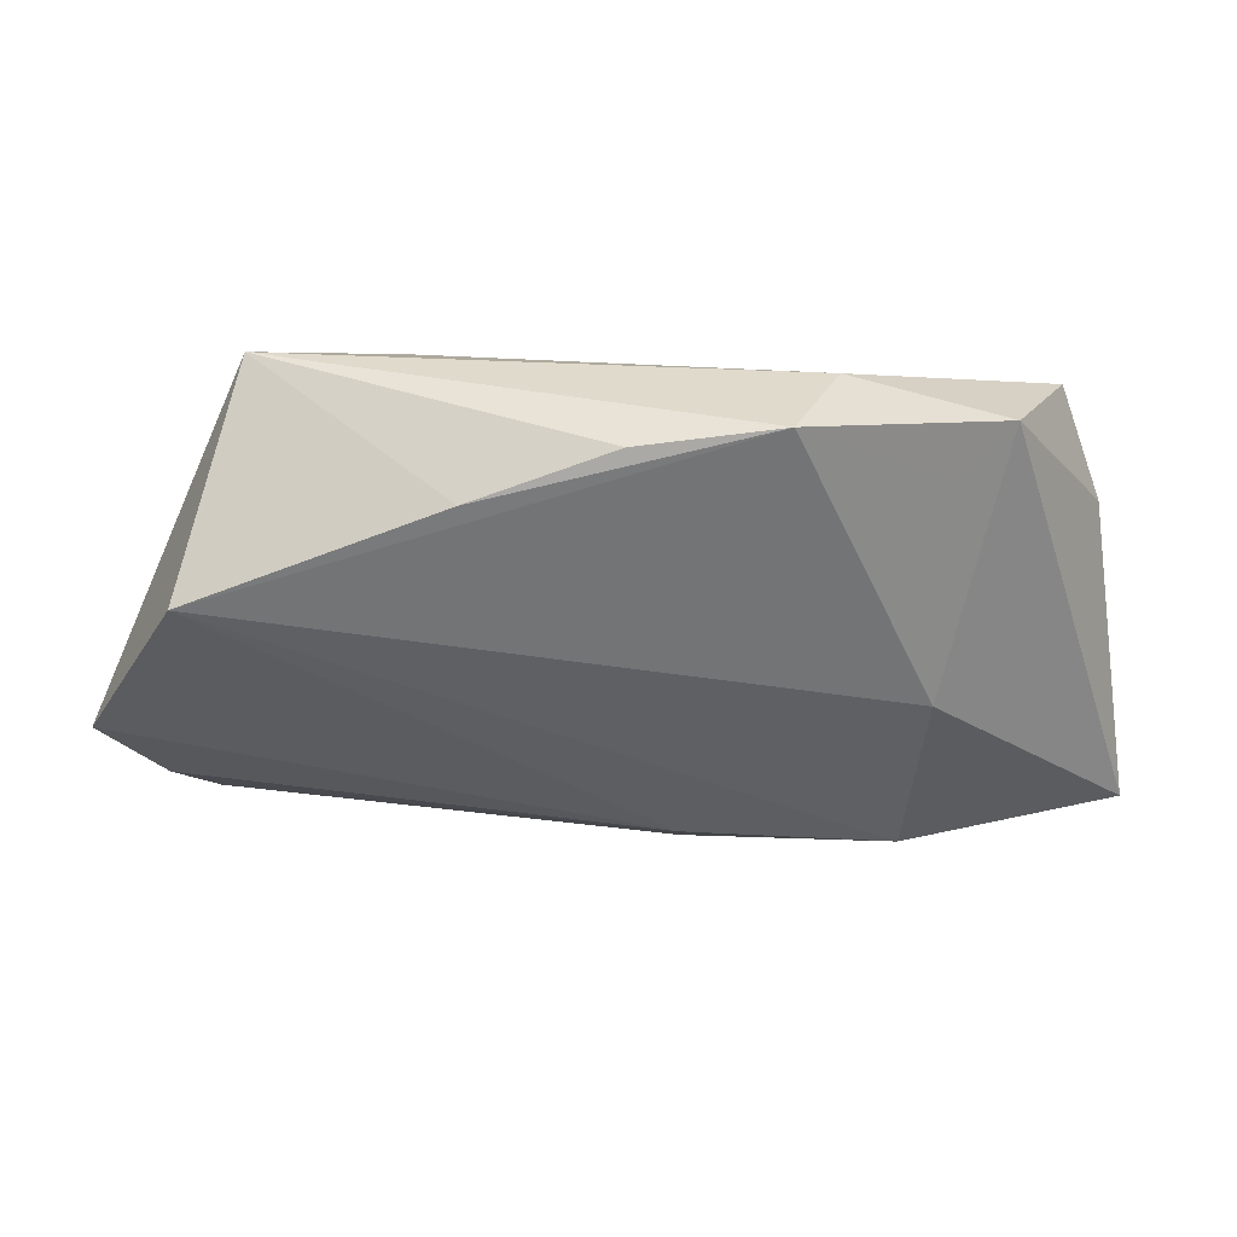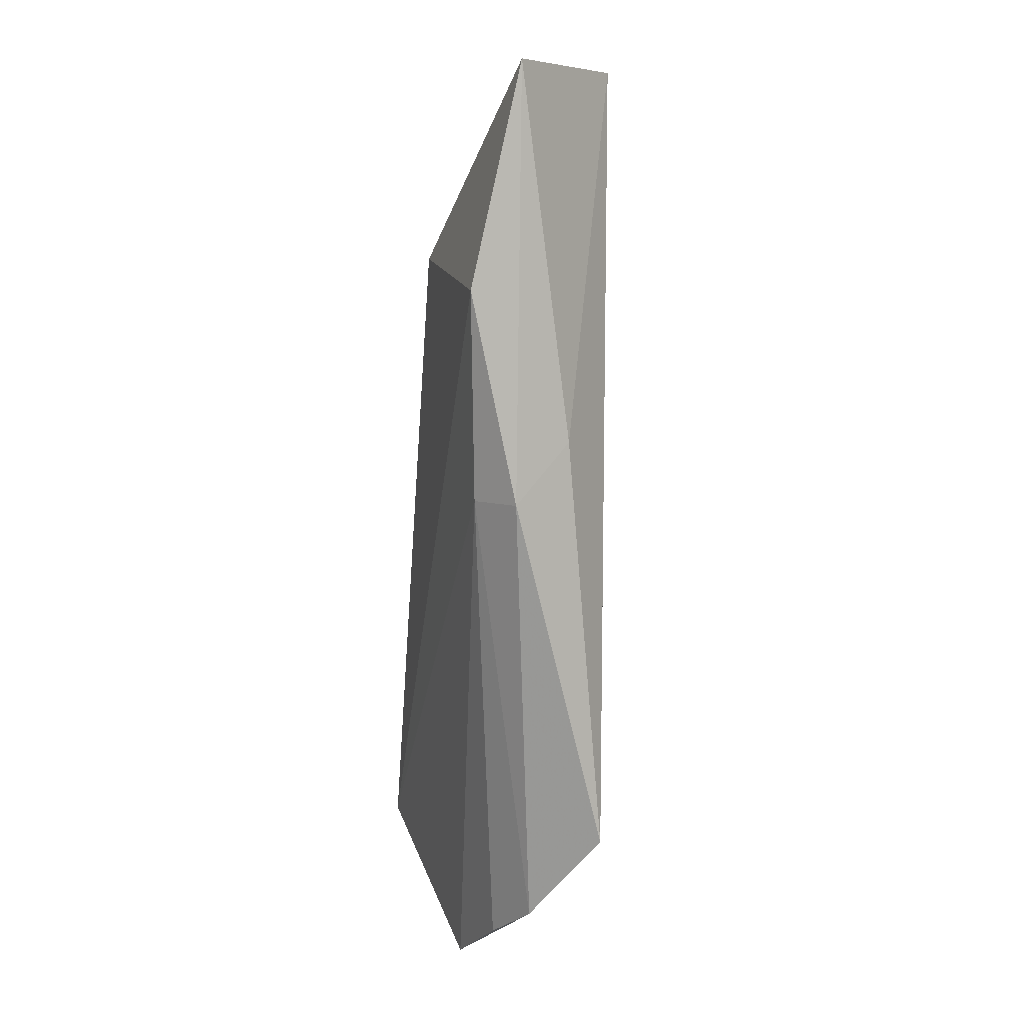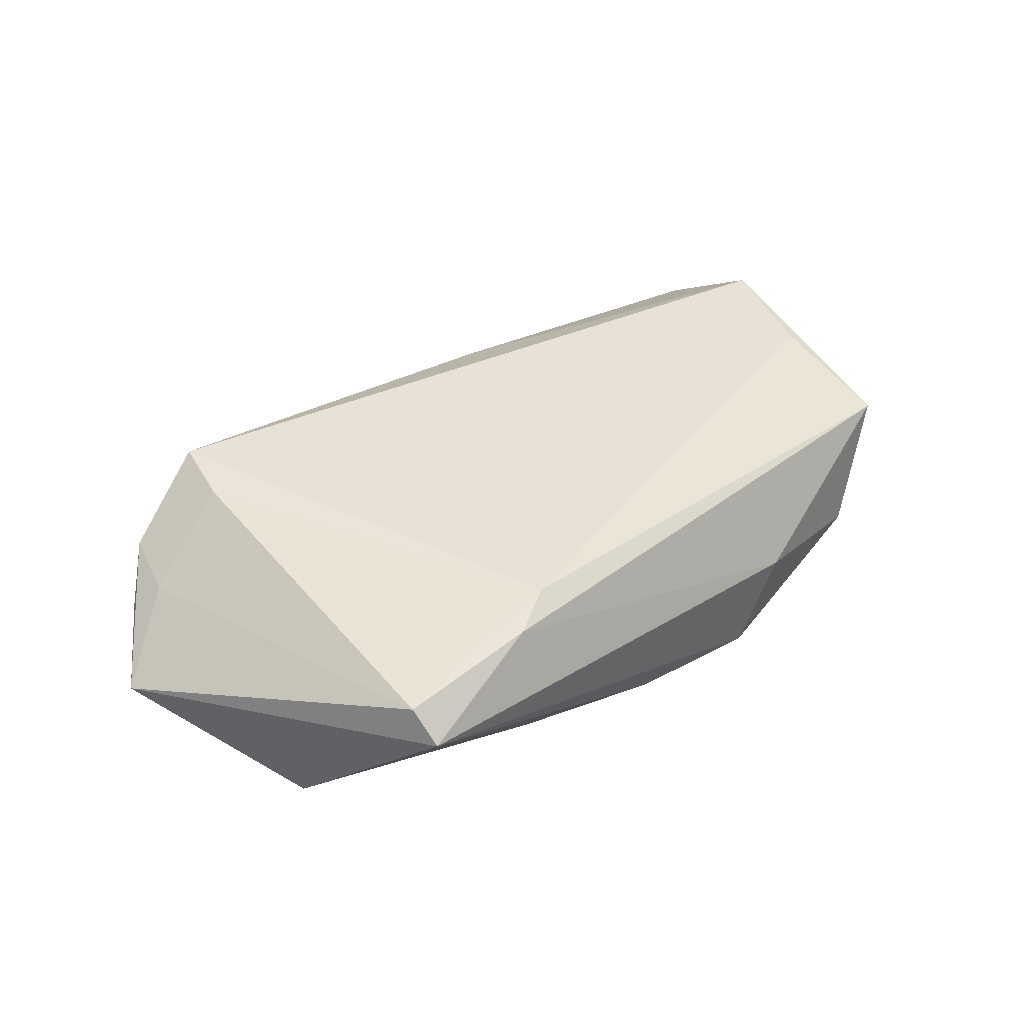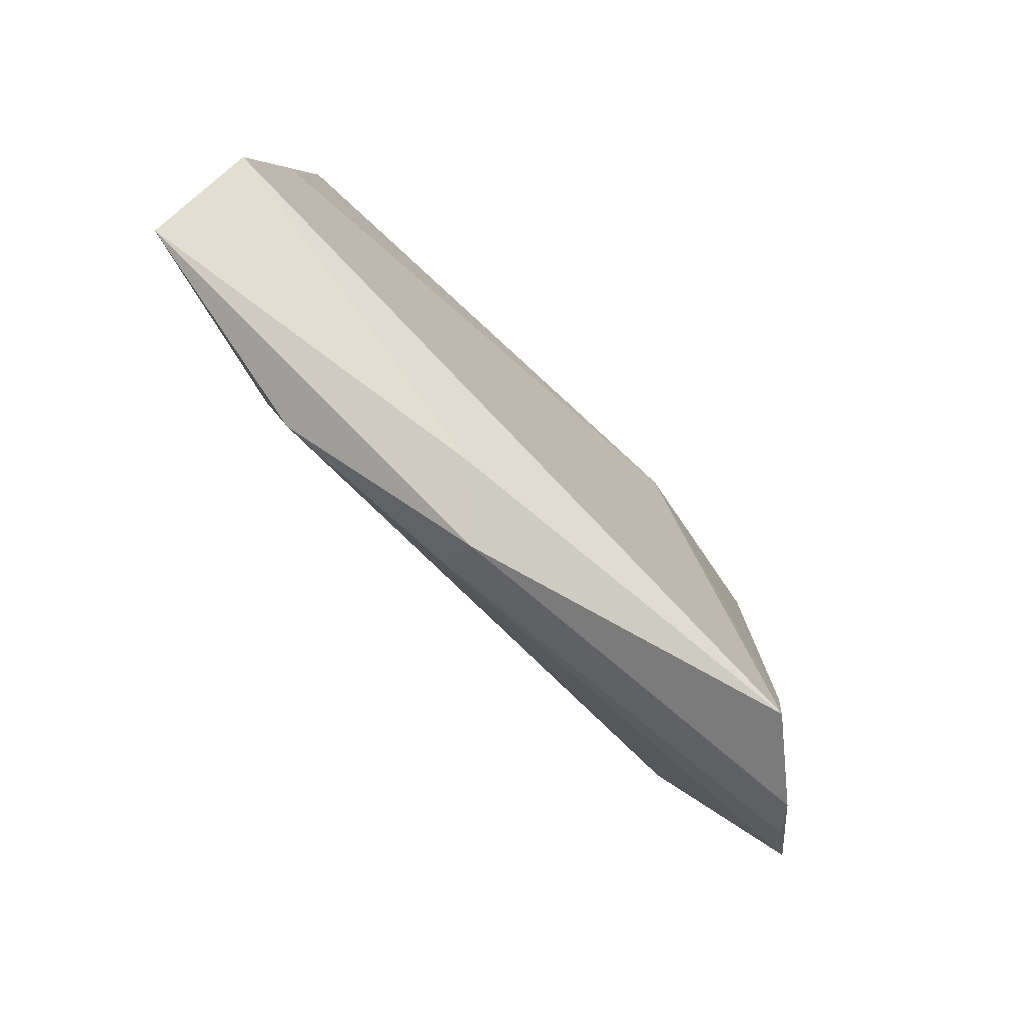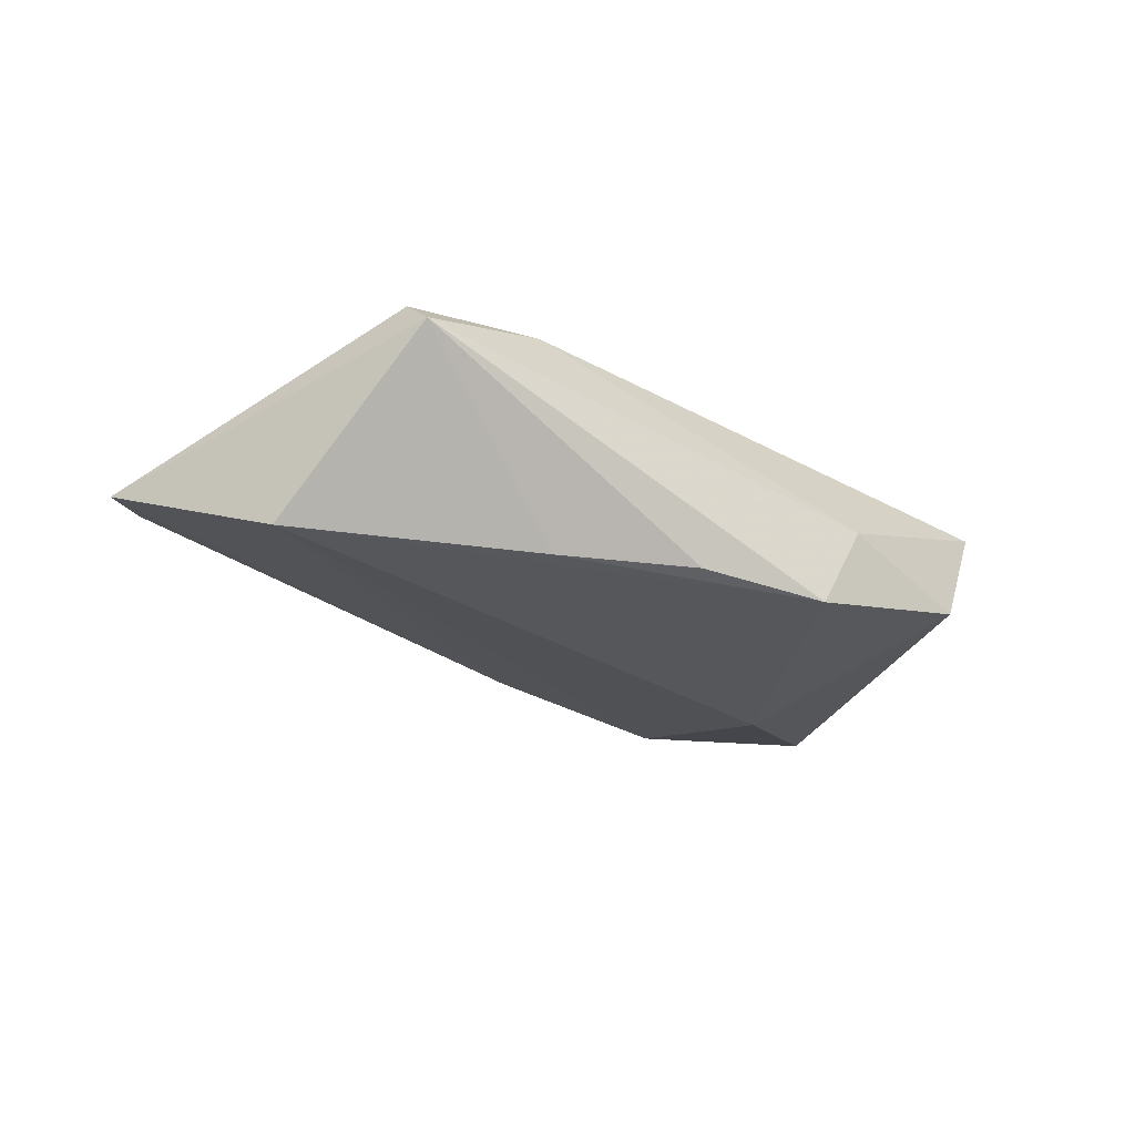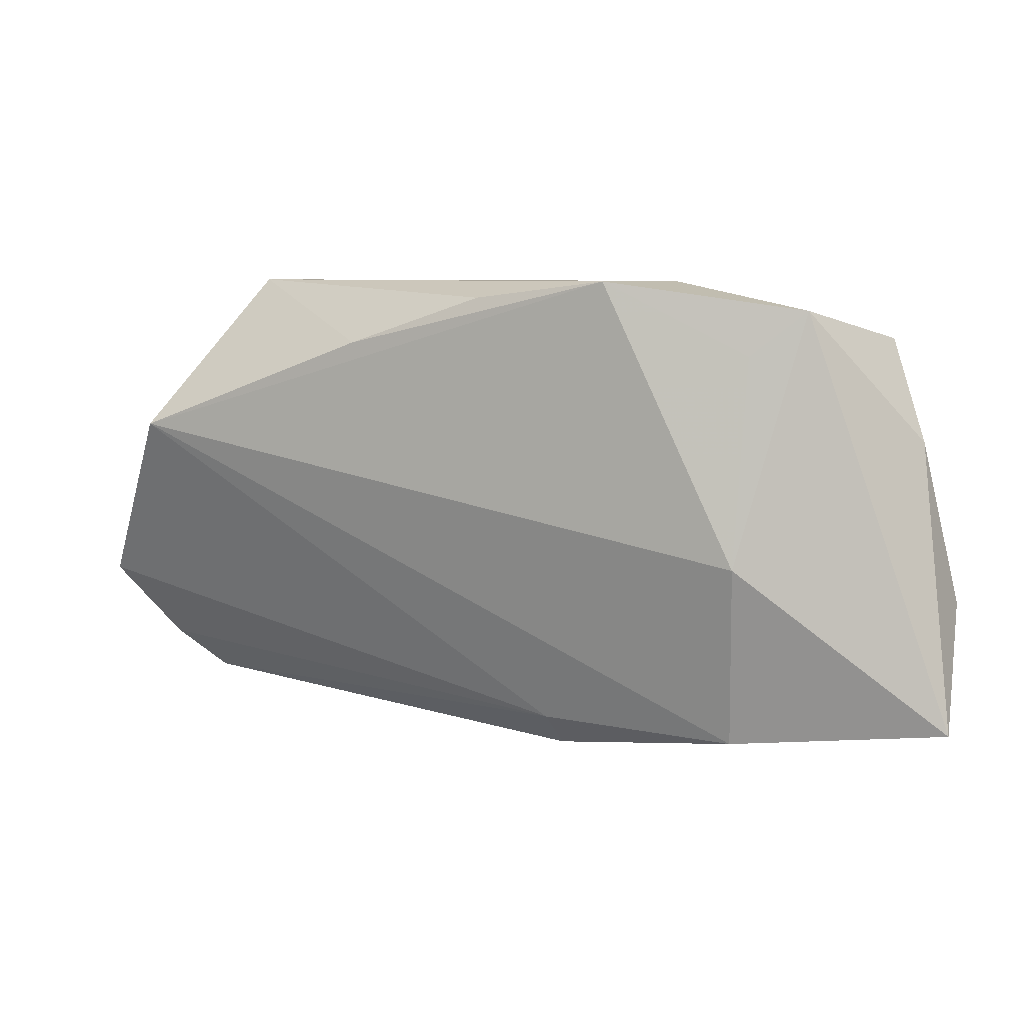
<metadata>
{"format":"obj","ext":"obj","renderer":"f3d","projection":"perspective","resolution":1024,"background":"white","views":[{"elev":33.1,"azim":176.6,"up":"+Y"},{"elev":-78.1,"azim":-93.7,"up":"+Y"},{"elev":43.1,"azim":138.9,"up":"+Z"},{"elev":-72.6,"azim":-48.1,"up":"+Y"},{"elev":-28.0,"azim":146.6,"up":"+Z"},{"elev":7.2,"azim":-160.0,"up":"+Y"}]}
</metadata>
<code>
v 0.0232 0.02533 0.01193
v -0.05848 -0.02791 -0.002929
v -0.03279 -0.006637 -0.01324
v -0.04879 0.02161 0.007724
v 0.04097 0.02489 0.009993
v -0.0137 -0.02906 0.005701
v -0.006376 -0.03352 -0.0002231
v 0.03641 -0.03078 0.01313
v -0.0577 -0.01264 0.007882
v -0.03376 0.01974 -0.009935
v 0.001007 0.02687 -0.0133
v -0.04062 0.02538 -0.007295
v 0.01741 0.02234 0.01345
v -0.02226 0.02898 -0.002475
v -0.03133 -0.03014 -0.00724
v 0.03831 -0.02199 0.01258
v -0.05178 0.003094 0.008671
v 0.04805 -0.02749 0.005006
v -0.05351 0.008503 0.00424
v 0.05043 -0.01908 0.004152
v -0.005712 -0.029 -0.005249
v 0.04868 0.009486 -0.01395
v 0.05307 -0.02201 0.0006073
v 0.01822 0.02097 -0.01392
v -0.01598 0.02898 -0.01395
v 0.06041 -0.01245 -0.003493
v 0.0405 0.02898 0.006266
f 22 27 26
f 21 22 26
f 21 15 22
f 9 8 13
f 26 27 5
f 11 25 27
f 22 15 3
f 3 25 22
f 15 2 3
f 9 13 17
f 4 17 13
f 9 17 4
f 16 13 8
f 16 5 13
f 1 5 27
f 13 5 1
f 1 4 13
f 6 8 9
f 9 2 6
f 22 25 24
f 25 11 24
f 27 22 24
f 24 11 27
f 23 21 26
f 26 18 23
f 23 18 21
f 27 25 14
f 14 1 27
f 4 1 14
f 12 3 2
f 12 14 25
f 4 14 12
f 26 5 20
f 5 16 20
f 20 18 26
f 8 18 20
f 20 16 8
f 7 6 2
f 7 2 15
f 8 6 7
f 15 21 7
f 7 18 8
f 21 18 7
f 19 12 2
f 4 12 19
f 19 2 9
f 9 4 19
f 25 3 10
f 10 12 25
f 3 12 10

</code>
